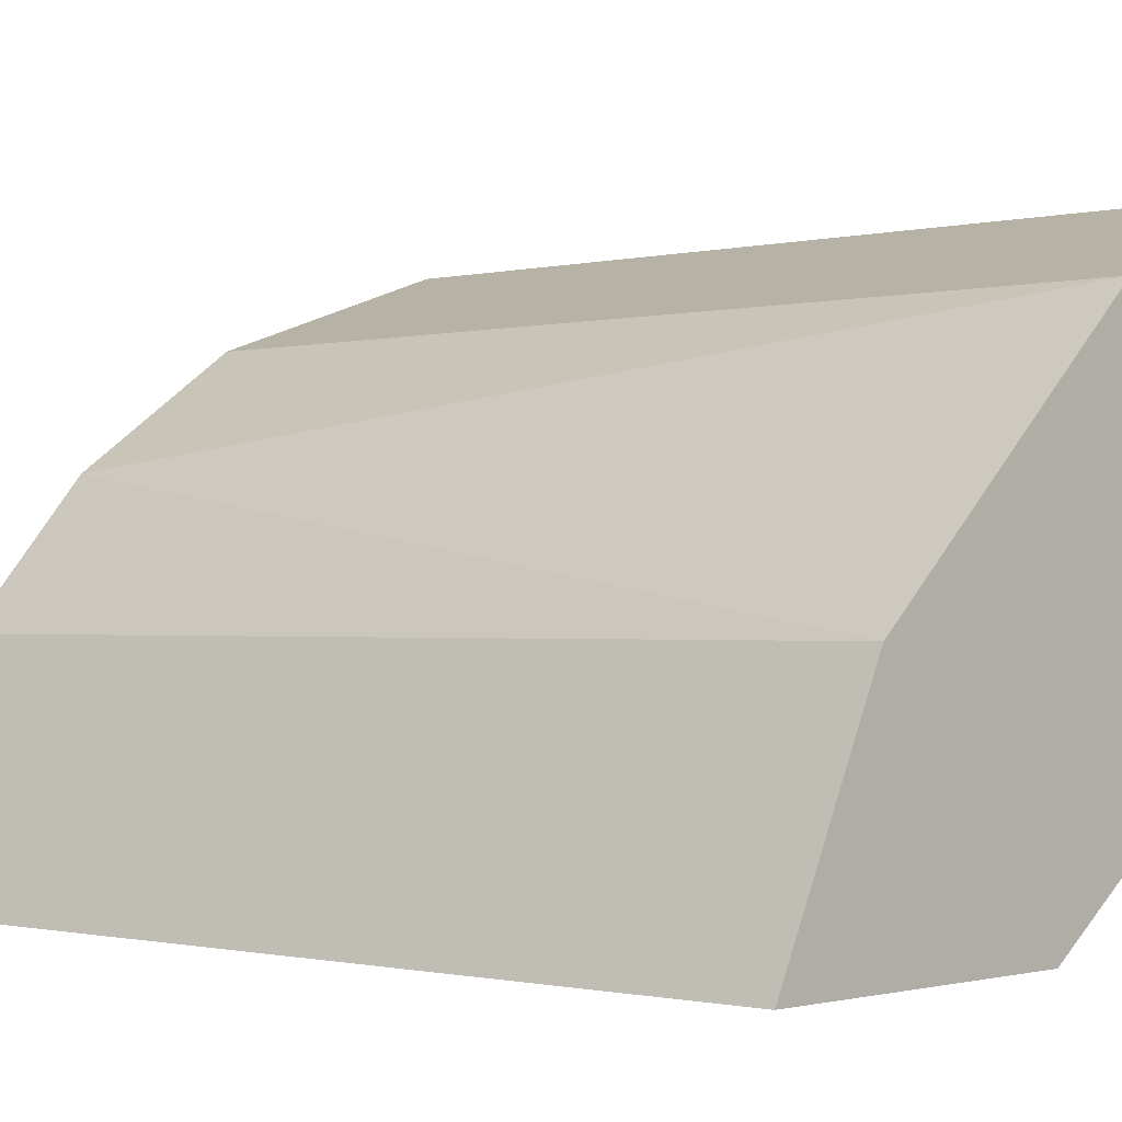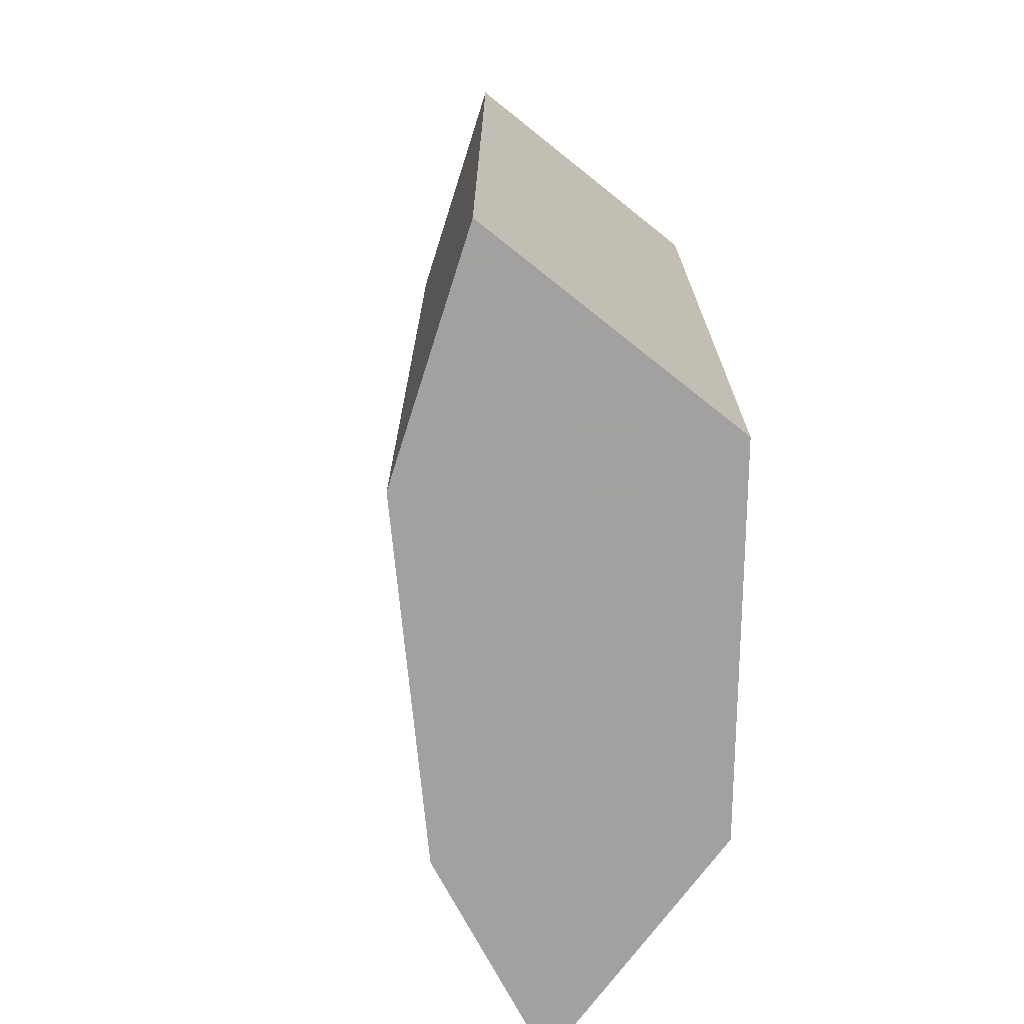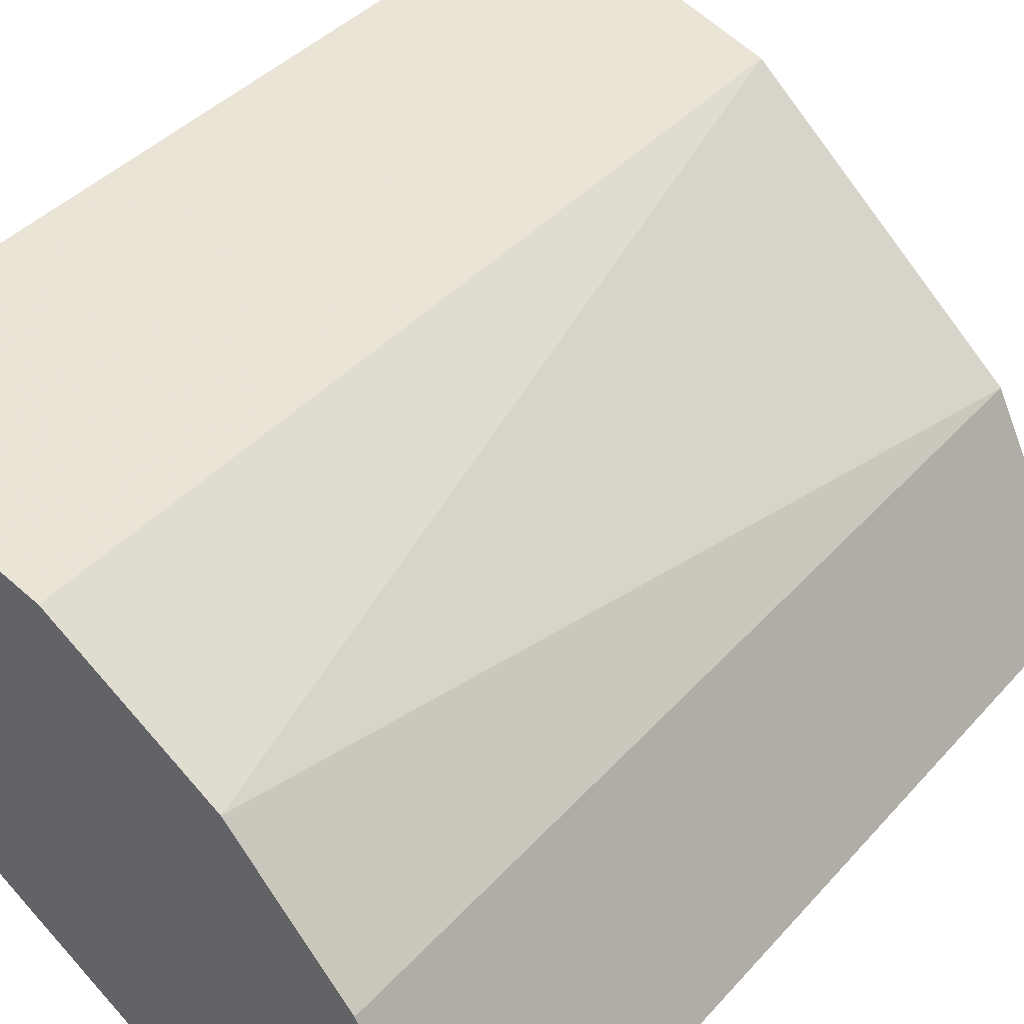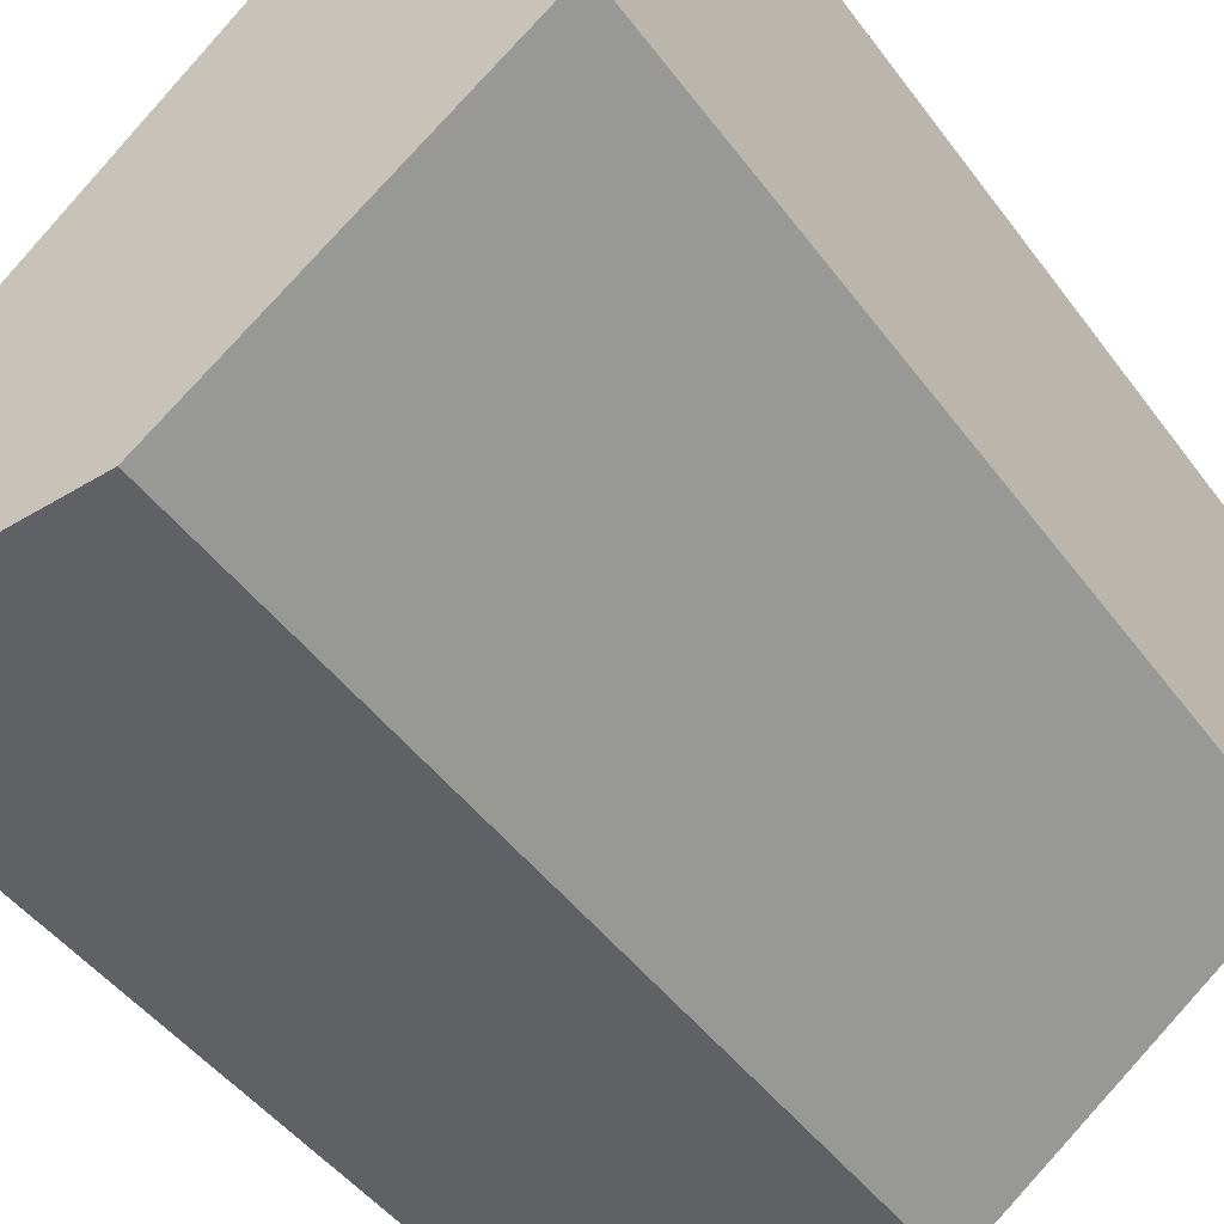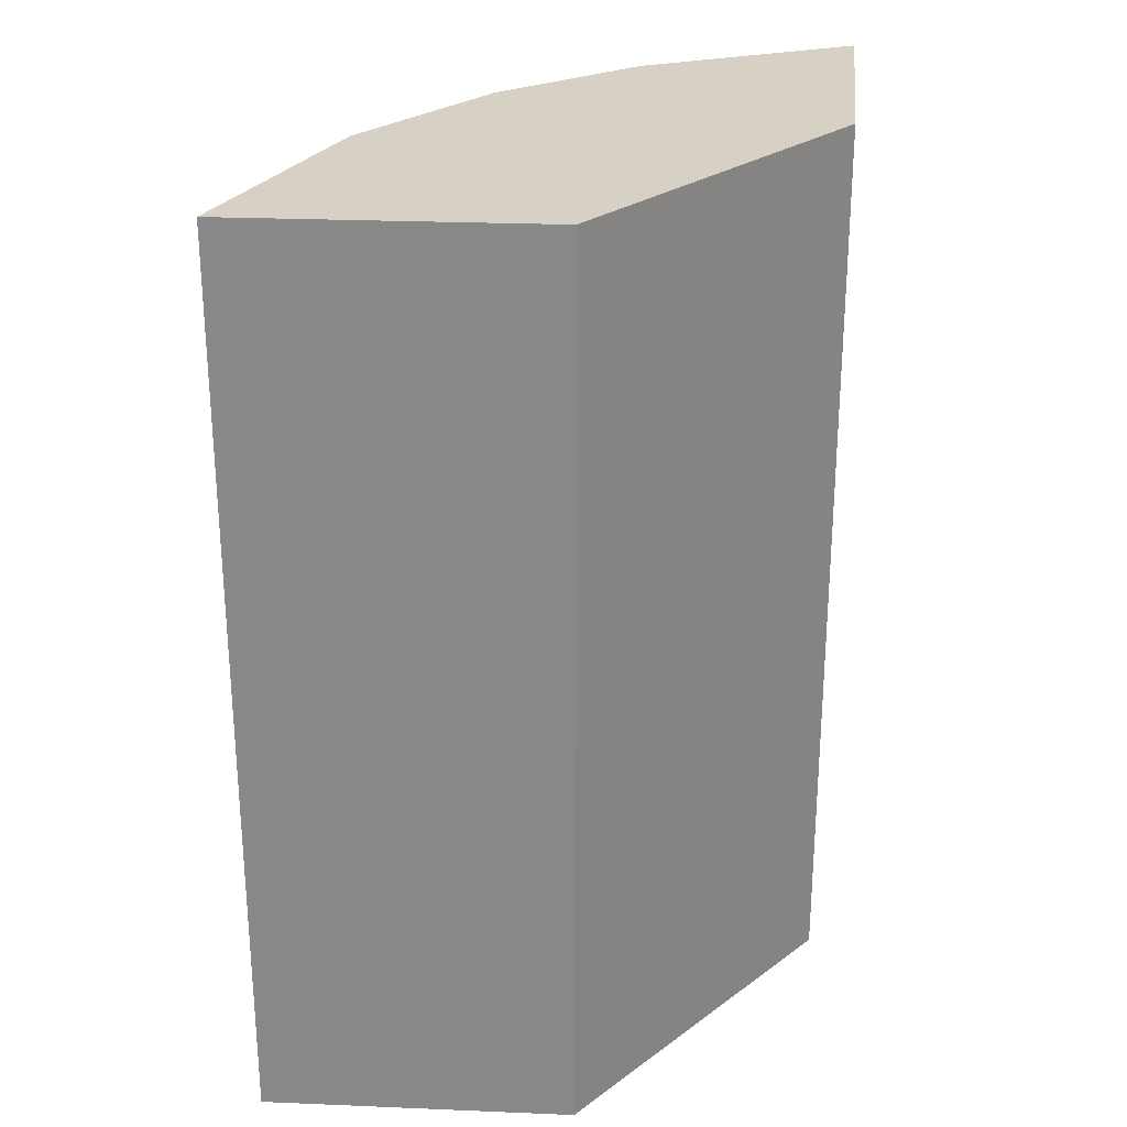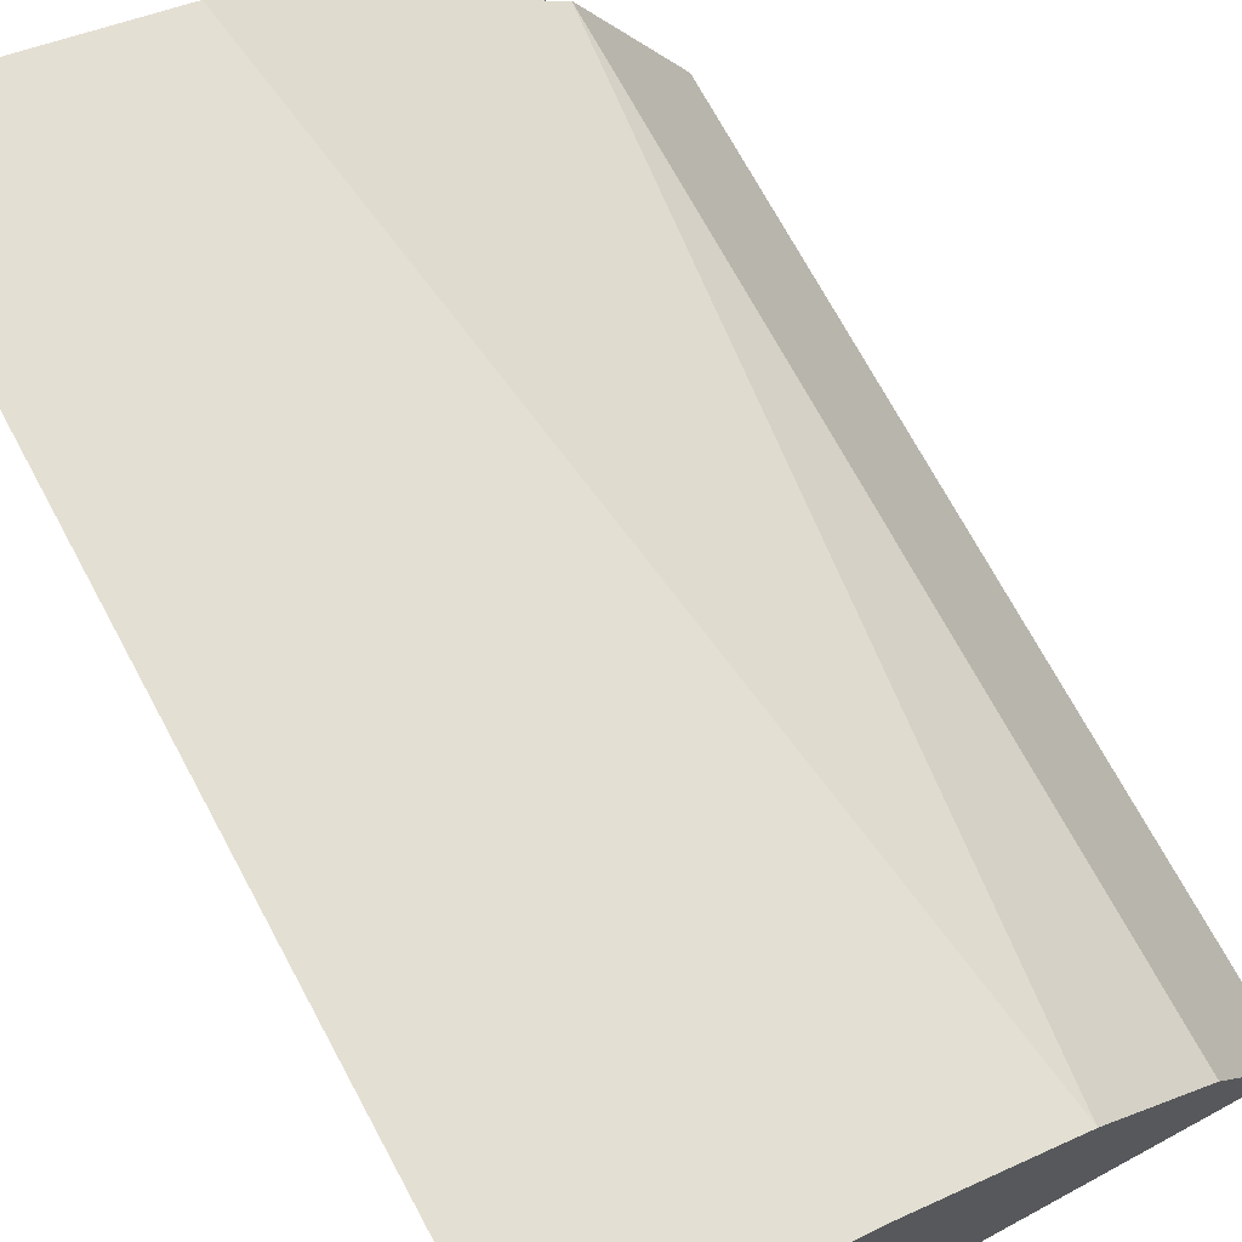
<metadata>
{"format":"obj","ext":"obj","renderer":"f3d","projection":"perspective","resolution":1024,"background":"white","views":[{"elev":-0.9,"azim":132.9,"up":"+Y"},{"elev":-72.3,"azim":-126.2,"up":"+Z"},{"elev":39.8,"azim":37.0,"up":"+Y"},{"elev":-46.7,"azim":-145.5,"up":"+Y"},{"elev":26.6,"azim":-83.9,"up":"+Z"},{"elev":71.8,"azim":-28.4,"up":"+Y"}]}
</metadata>
<code>
v 0.03715 0.004415 0.0377
v 0.03884 0.00175 0.0377
v 0.03803 0.003395 0.03062
v 0.03404 0.005904 0.03062
v 0.03414 0.0035 0.0377
v 0.03592 0.005273 0.03062
v 0.03803 0.003395 0.0377
v 0.03404 0.005904 0.0377
v 0.0366 0.00175 0.03062
v 0.03592 0.005273 0.0377
v 0.03884 0.00175 0.03062
v 0.0366 0.00175 0.0377
v 0.03414 0.0035 0.03062
f 5 2 1
f 6 1 3
f 6 3 4
f 7 1 2
f 7 2 3
f 7 3 1
f 8 5 1
f 8 6 4
f 10 8 1
f 10 1 6
f 10 6 8
f 11 3 2
f 11 2 9
f 11 9 4
f 11 4 3
f 12 9 2
f 12 2 5
f 12 5 9
f 13 9 5
f 13 4 9
f 13 8 4
f 13 5 8

</code>
